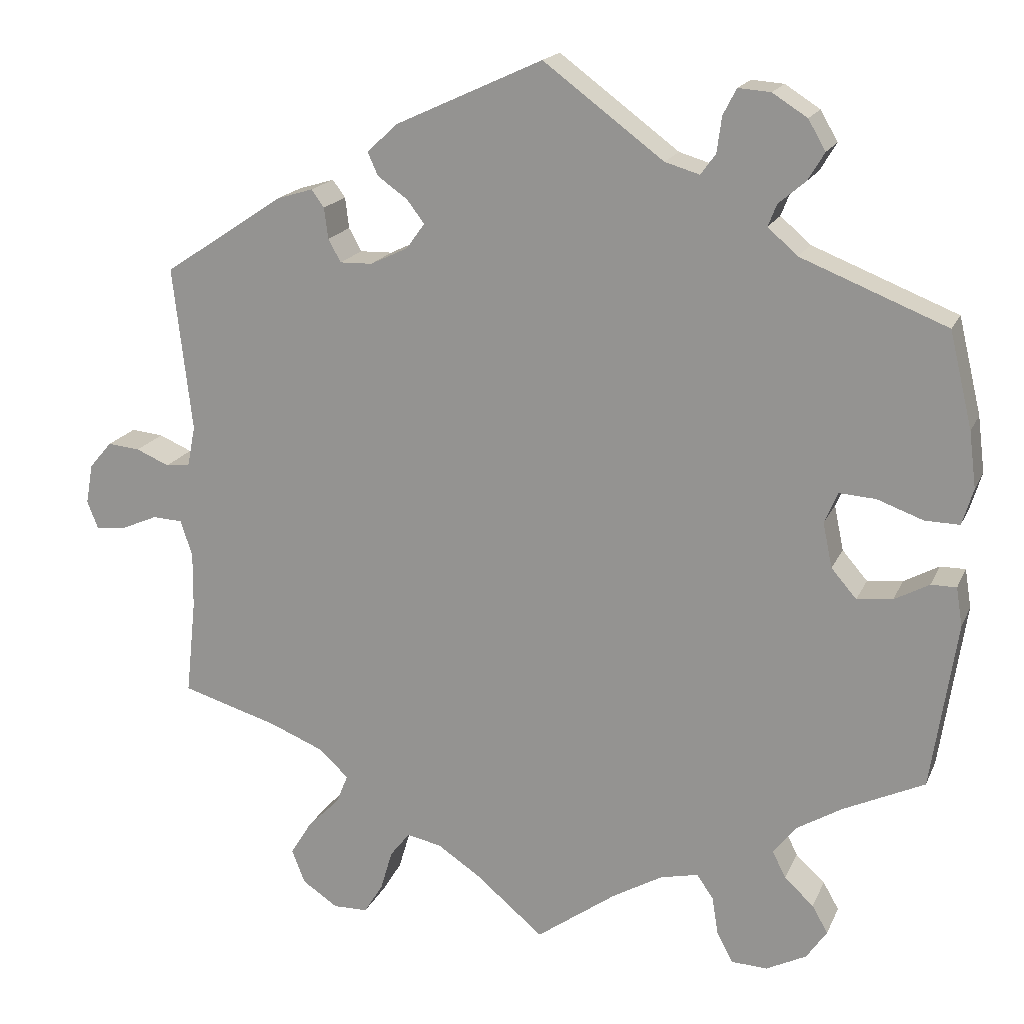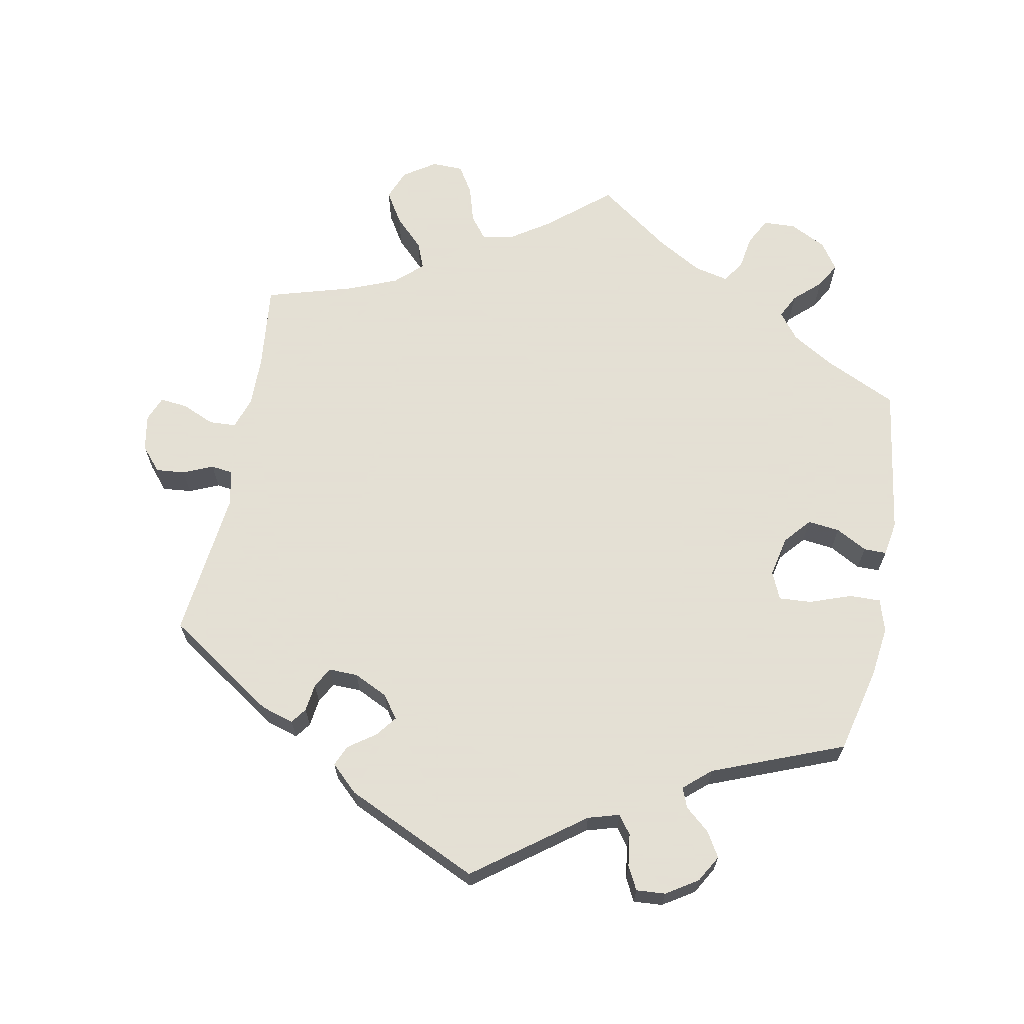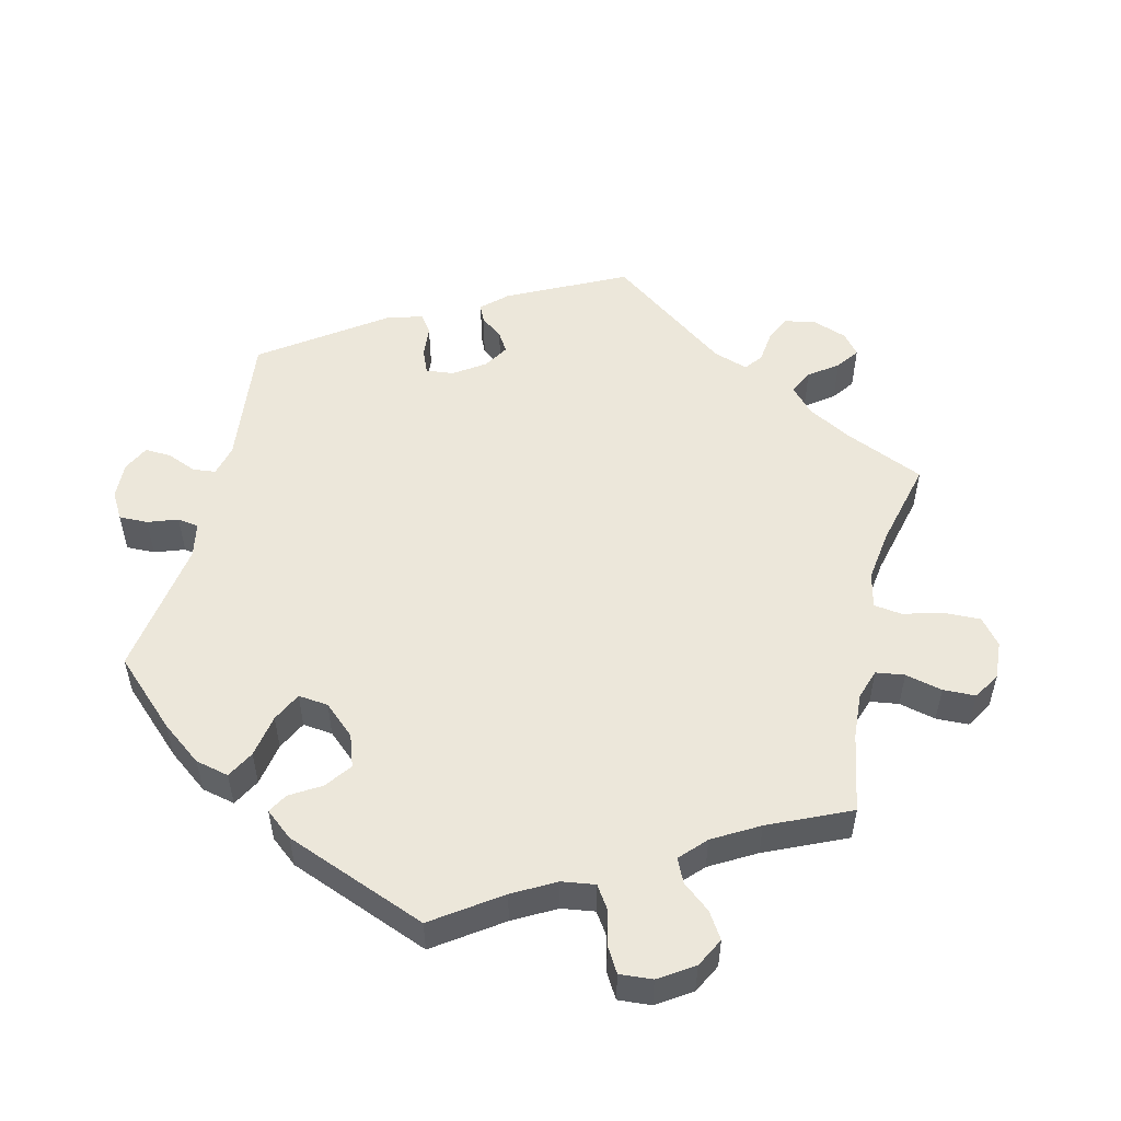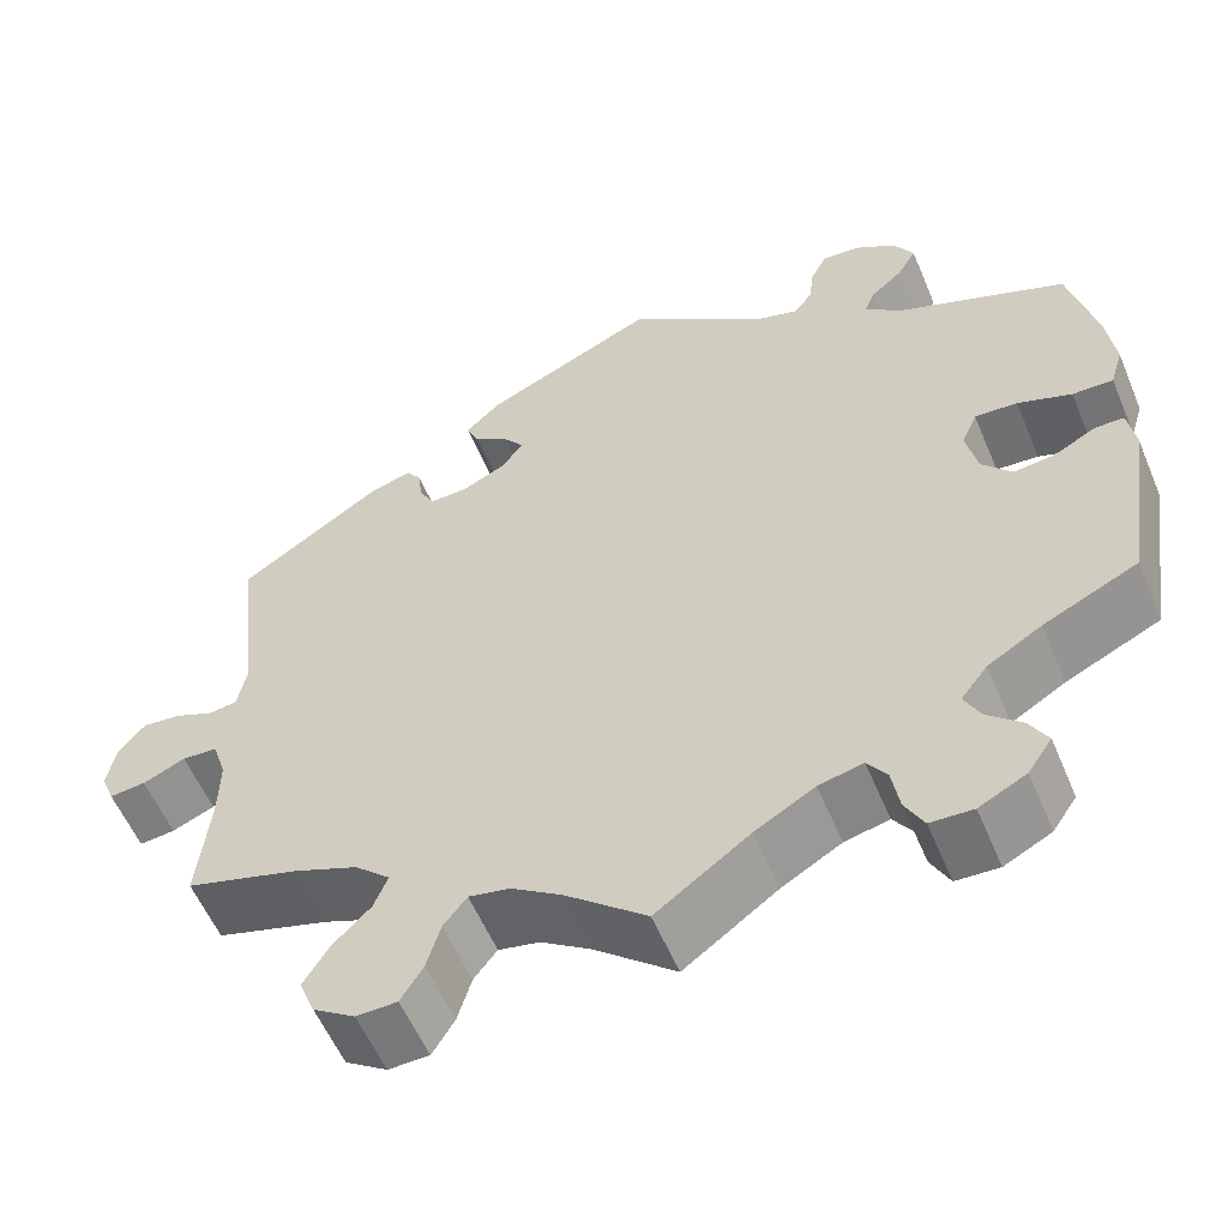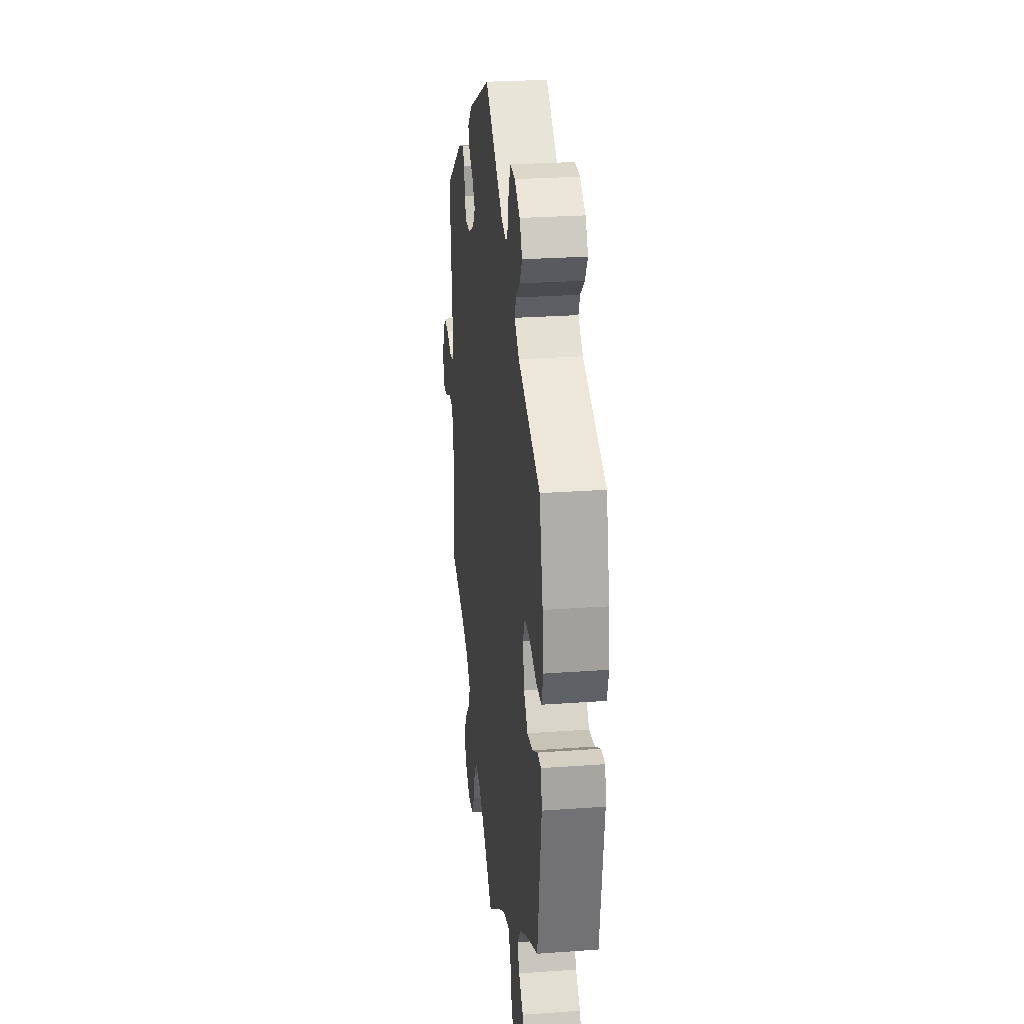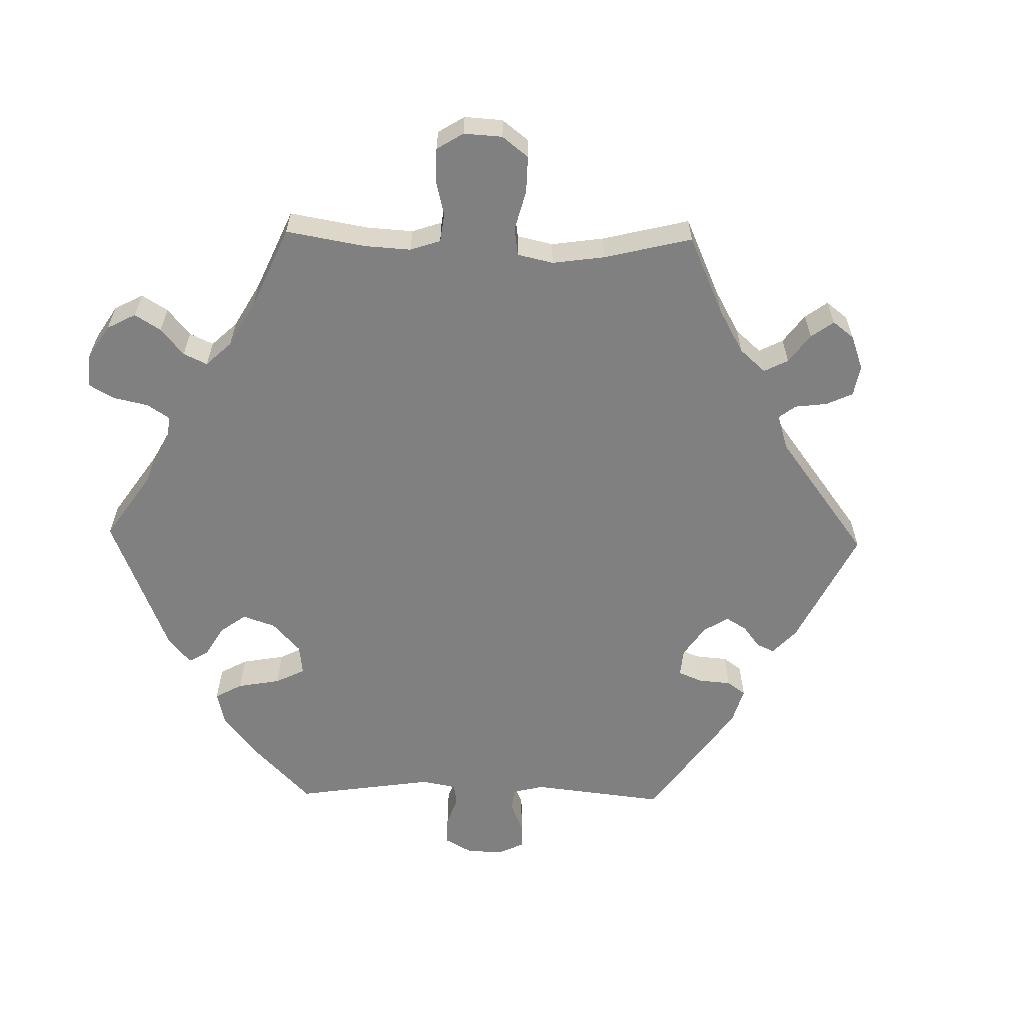
<metadata>
{"format":"obj","ext":"obj","renderer":"f3d","projection":"perspective","resolution":1024,"background":"white","views":[{"elev":18.0,"azim":18.4,"up":"+Z"},{"elev":66.2,"azim":10.9,"up":"+Y"},{"elev":52.5,"azim":133.5,"up":"+Y"},{"elev":-56.9,"azim":22.7,"up":"+Z"},{"elev":26.1,"azim":83.4,"up":"+Z"},{"elev":-60.2,"azim":-151.2,"up":"+Y"}]}
</metadata>
<code>
v -0.348 0.07 0.391
v -0.302 0.07 0.405
v -0.286 0.07 0.383
v -0.281 0.07 0.344
v -0.265 0.07 0.315
v -0.224 0.07 0.316
v -0.176 0.07 0.339
v -0.153 0.07 0.371
v -0.175 0.07 0.4
v -0.213 0.07 0.427
v -0.226 0.07 0.456
v -0.188 0.07 0.492
v -0.001 0.07 0.578
v 0.151 0.07 0.465
v 0.195 0.07 0.452
v 0.214 0.07 0.478
v 0.22 0.07 0.523
v 0.237 0.07 0.556
v 0.278 0.07 0.553
v 0.322 0.07 0.525
v 0.344 0.07 0.487
v 0.323 0.07 0.452
v 0.289 0.07 0.423
v 0.278 0.07 0.395
v 0.316 0.07 0.362
v 0.5 0.07 0.289
v 0.529 0.07 0.168
v 0.538 0.07 0.097
v 0.524 0.07 0.051
v 0.48 0.07 0.052
v 0.422 0.07 0.073
v 0.376 0.07 0.076
v 0.359 0.07 0.037
v 0.371 0.07 -0.02
v 0.403 0.07 -0.057
v 0.448 0.07 -0.052
v 0.492 0.07 -0.028
v 0.524 0.07 -0.028
v 0.532 0.07 -0.077
v 0.5 0.07 -0.289
v 0.398 0.07 -0.337
v 0.34 0.07 -0.372
v 0.311 0.07 -0.409
v 0.328 0.07 -0.443
v 0.365 0.07 -0.477
v 0.385 0.07 -0.512
v 0.359 0.07 -0.55
v 0.308 0.07 -0.576
v 0.262 0.07 -0.574
v 0.242 0.07 -0.536
v 0.234 0.07 -0.487
v 0.213 0.07 -0.457
v 0.165 0.07 -0.468
v 0.101 0.07 -0.505
v 0 0.07 -0.578
v -0.087 0.07 -0.505
v -0.141 0.07 -0.469
v -0.185 0.07 -0.46
v -0.21 0.07 -0.492
v -0.225 0.07 -0.543
v -0.249 0.07 -0.582
v -0.293 0.07 -0.583
v -0.338 0.07 -0.553
v -0.355 0.07 -0.51
v -0.328 0.07 -0.466
v -0.287 0.07 -0.425
v -0.272 0.07 -0.388
v -0.31 0.07 -0.353
v -0.379 0.07 -0.325
v -0.501 0.07 -0.289
v -0.488 0.07 -0.168
v -0.487 0.07 -0.097
v -0.502 0.07 -0.051
v -0.54 0.07 -0.049
v -0.586 0.07 -0.069
v -0.625 0.07 -0.073
v -0.639 0.07 -0.038
v -0.63 0.07 0.013
v -0.601 0.07 0.047
v -0.56 0.07 0.043
v -0.518 0.07 0.025
v -0.487 0.07 0.029
v -0.477 0.07 0.08
v -0.501 0.07 0.289
v -0.348 0 0.391
v -0.302 0 0.405
v -0.286 0 0.383
v -0.281 0 0.344
v -0.265 0 0.315
v -0.224 0 0.316
v -0.176 0 0.339
v -0.153 0 0.371
v -0.175 0 0.4
v -0.213 0 0.427
v -0.226 0 0.456
v -0.188 0 0.492
v -0.001 0 0.578
v 0.151 0 0.465
v 0.195 0 0.452
v 0.214 0 0.478
v 0.22 0 0.523
v 0.237 0 0.556
v 0.278 0 0.553
v 0.322 0 0.525
v 0.344 0 0.487
v 0.323 0 0.452
v 0.289 0 0.423
v 0.278 0 0.395
v 0.316 0 0.362
v 0.5 0 0.289
v 0.529 0 0.168
v 0.538 0 0.097
v 0.524 0 0.051
v 0.48 0 0.052
v 0.422 0 0.073
v 0.376 0 0.076
v 0.359 0 0.037
v 0.371 0 -0.02
v 0.403 0 -0.057
v 0.448 0 -0.052
v 0.492 0 -0.028
v 0.524 0 -0.028
v 0.532 0 -0.077
v 0.5 0 -0.289
v 0.398 0 -0.337
v 0.34 0 -0.372
v 0.311 0 -0.409
v 0.328 0 -0.443
v 0.365 0 -0.477
v 0.385 0 -0.512
v 0.359 0 -0.55
v 0.308 0 -0.576
v 0.262 0 -0.574
v 0.242 0 -0.536
v 0.234 0 -0.487
v 0.213 0 -0.457
v 0.165 0 -0.468
v 0.101 0 -0.505
v 0 0 -0.578
v -0.087 0 -0.505
v -0.141 0 -0.469
v -0.185 0 -0.46
v -0.21 0 -0.492
v -0.225 0 -0.543
v -0.249 0 -0.582
v -0.293 0 -0.583
v -0.338 0 -0.553
v -0.355 0 -0.51
v -0.328 0 -0.466
v -0.287 0 -0.425
v -0.272 0 -0.388
v -0.31 0 -0.353
v -0.379 0 -0.325
v -0.501 0 -0.289
v -0.488 0 -0.168
v -0.487 0 -0.097
v -0.502 0 -0.051
v -0.54 0 -0.049
v -0.586 0 -0.069
v -0.625 0 -0.073
v -0.639 0 -0.038
v -0.63 0 0.013
v -0.601 0 0.047
v -0.56 0 0.043
v -0.518 0 0.025
v -0.487 0 0.029
v -0.477 0 0.08
v -0.501 0 0.289
f 83 84 1 2
f 82 83 2 3
f 78 79 80 81
f 76 77 78 81
f 74 75 76 81
f 73 74 81 82
f 72 73 82 3
f 69 70 71
f 68 69 71 72
f 67 68 72 3
f 63 64 65 66
f 63 66 67
f 62 63 67
f 59 60 61 62
f 58 59 62 67
f 57 58 67
f 54 55 56
f 53 54 56 57
f 52 53 57 67
f 48 49 50 51
f 48 51 52
f 47 48 52
f 44 45 46 47
f 43 44 47 52
f 42 43 52 67
f 38 39 40 41
f 36 37 38 41
f 35 36 41 42
f 34 35 42 67
f 28 29 30 31
f 28 31 32
f 25 26 27 28
f 24 25 28 32
f 20 21 22 23
f 20 23 24
f 19 20 24
f 16 17 18 19
f 15 16 19 24
f 14 15 24 32
f 9 10 11 12
f 8 9 12 13
f 7 8 13 14
f 67 3 4
f 67 4 5
f 33 34 67 5
f 32 33 5 6
f 6 7 14 32
f 86 85 168 167
f 87 86 167 166
f 165 164 163 162
f 165 162 161 160
f 165 160 159 158
f 166 165 158 157
f 87 166 157 156
f 155 154 153
f 156 155 153 152
f 87 156 152 151
f 150 149 148 147
f 151 150 147
f 151 147 146
f 146 145 144 143
f 151 146 143 142
f 151 142 141
f 140 139 138
f 141 140 138 137
f 151 141 137 136
f 135 134 133 132
f 136 135 132
f 136 132 131
f 131 130 129 128
f 136 131 128 127
f 151 136 127 126
f 125 124 123 122
f 125 122 121 120
f 126 125 120 119
f 151 126 119 118
f 115 114 113 112
f 116 115 112
f 112 111 110 109
f 116 112 109 108
f 107 106 105 104
f 108 107 104
f 108 104 103
f 103 102 101 100
f 108 103 100 99
f 116 108 99 98
f 96 95 94 93
f 97 96 93 92
f 98 97 92 91
f 88 87 151
f 89 88 151
f 89 151 118 117
f 90 89 117 116
f 116 98 91 90
f 1 85 86 2
f 2 86 87 3
f 3 87 88 4
f 4 88 89 5
f 5 89 90 6
f 6 90 91 7
f 7 91 92 8
f 8 92 93 9
f 9 93 94 10
f 10 94 95 11
f 11 95 96 12
f 12 96 97 13
f 13 97 98 14
f 14 98 99 15
f 15 99 100 16
f 16 100 101 17
f 17 101 102 18
f 18 102 103 19
f 19 103 104 20
f 20 104 105 21
f 21 105 106 22
f 22 106 107 23
f 23 107 108 24
f 24 108 109 25
f 25 109 110 26
f 26 110 111 27
f 27 111 112 28
f 28 112 113 29
f 29 113 114 30
f 30 114 115 31
f 31 115 116 32
f 32 116 117 33
f 33 117 118 34
f 34 118 119 35
f 35 119 120 36
f 36 120 121 37
f 37 121 122 38
f 38 122 123 39
f 39 123 124 40
f 40 124 125 41
f 41 125 126 42
f 42 126 127 43
f 43 127 128 44
f 44 128 129 45
f 45 129 130 46
f 46 130 131 47
f 47 131 132 48
f 48 132 133 49
f 49 133 134 50
f 50 134 135 51
f 51 135 136 52
f 52 136 137 53
f 53 137 138 54
f 54 138 139 55
f 55 139 140 56
f 56 140 141 57
f 57 141 142 58
f 58 142 143 59
f 59 143 144 60
f 60 144 145 61
f 61 145 146 62
f 62 146 147 63
f 63 147 148 64
f 64 148 149 65
f 65 149 150 66
f 66 150 151 67
f 67 151 152 68
f 68 152 153 69
f 69 153 154 70
f 70 154 155 71
f 71 155 156 72
f 72 156 157 73
f 73 157 158 74
f 74 158 159 75
f 75 159 160 76
f 76 160 161 77
f 77 161 162 78
f 78 162 163 79
f 79 163 164 80
f 80 164 165 81
f 81 165 166 82
f 82 166 167 83
f 83 167 168 84
f 84 168 85 1

</code>
